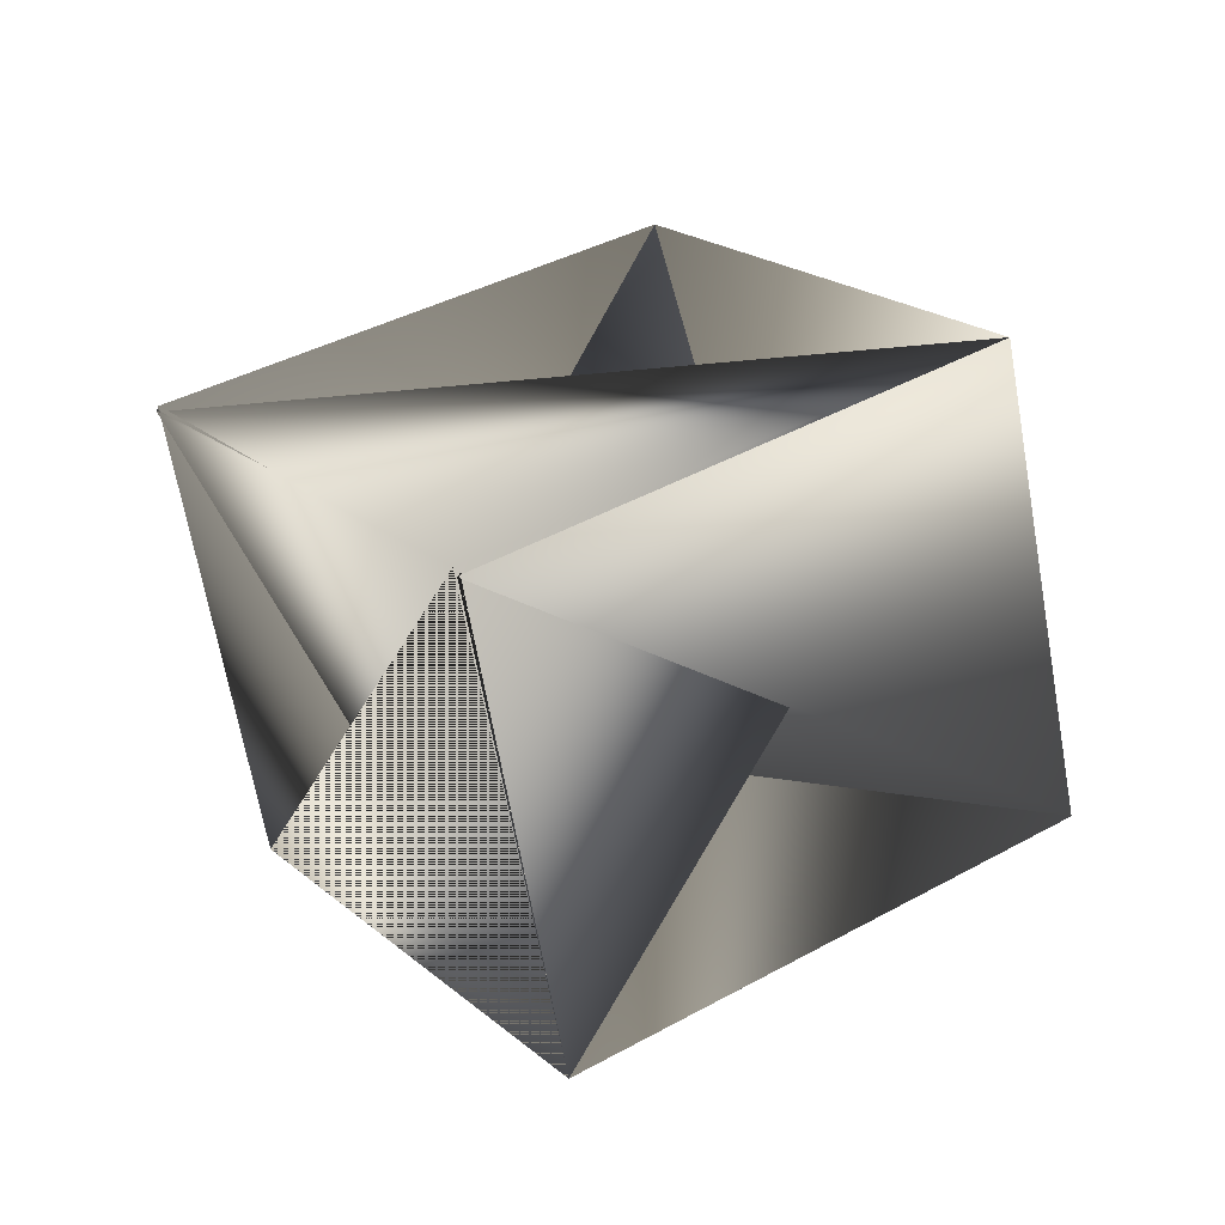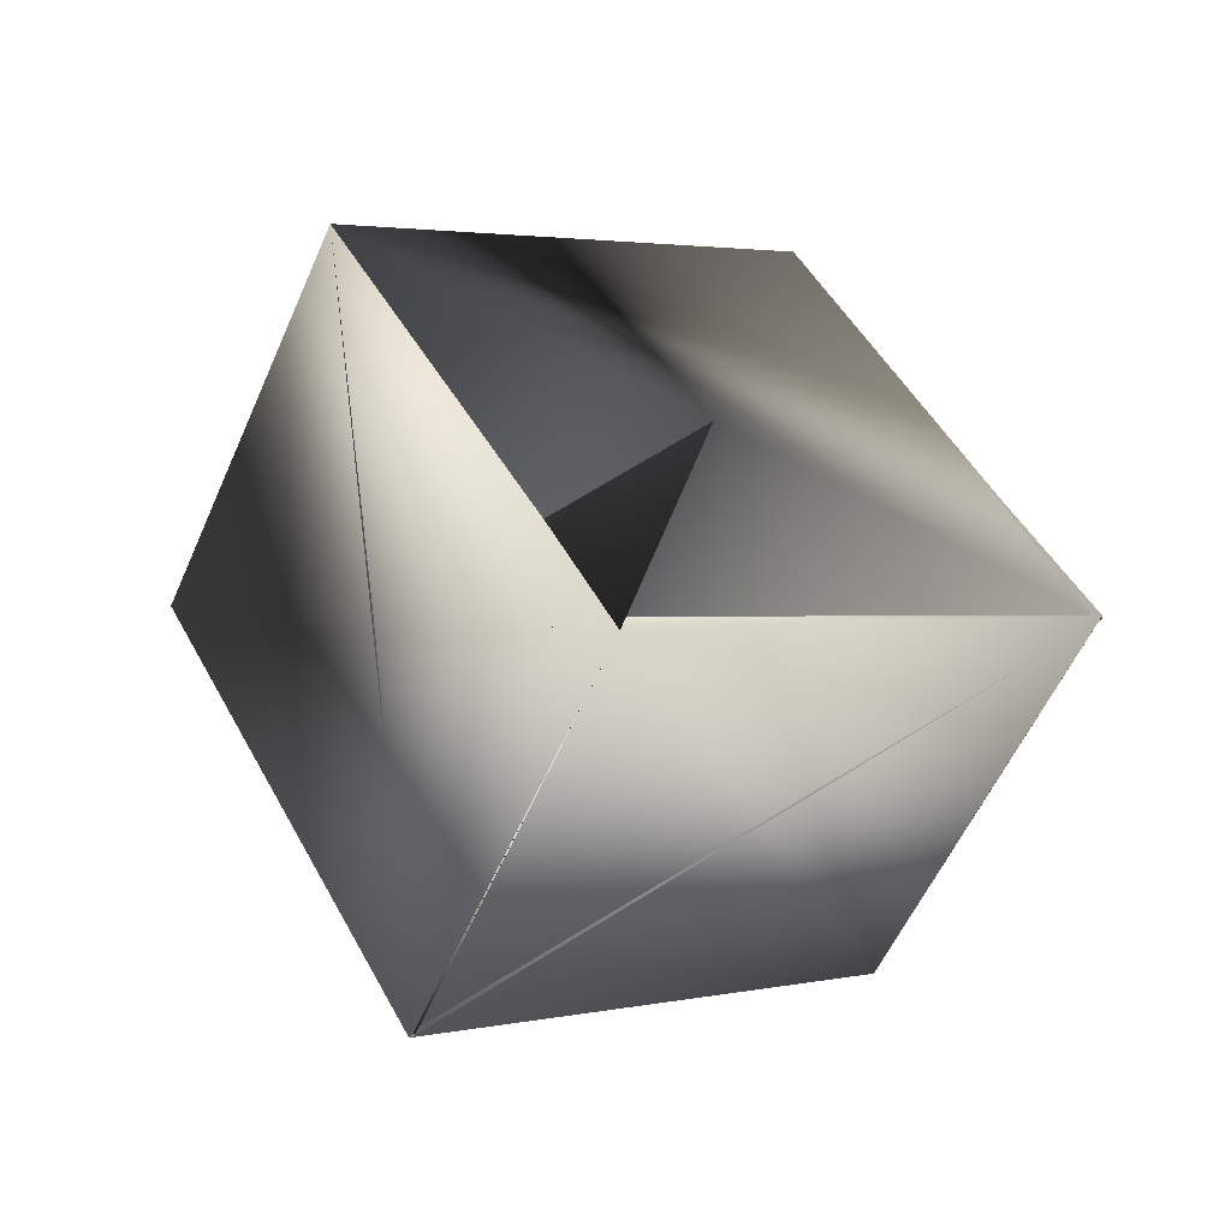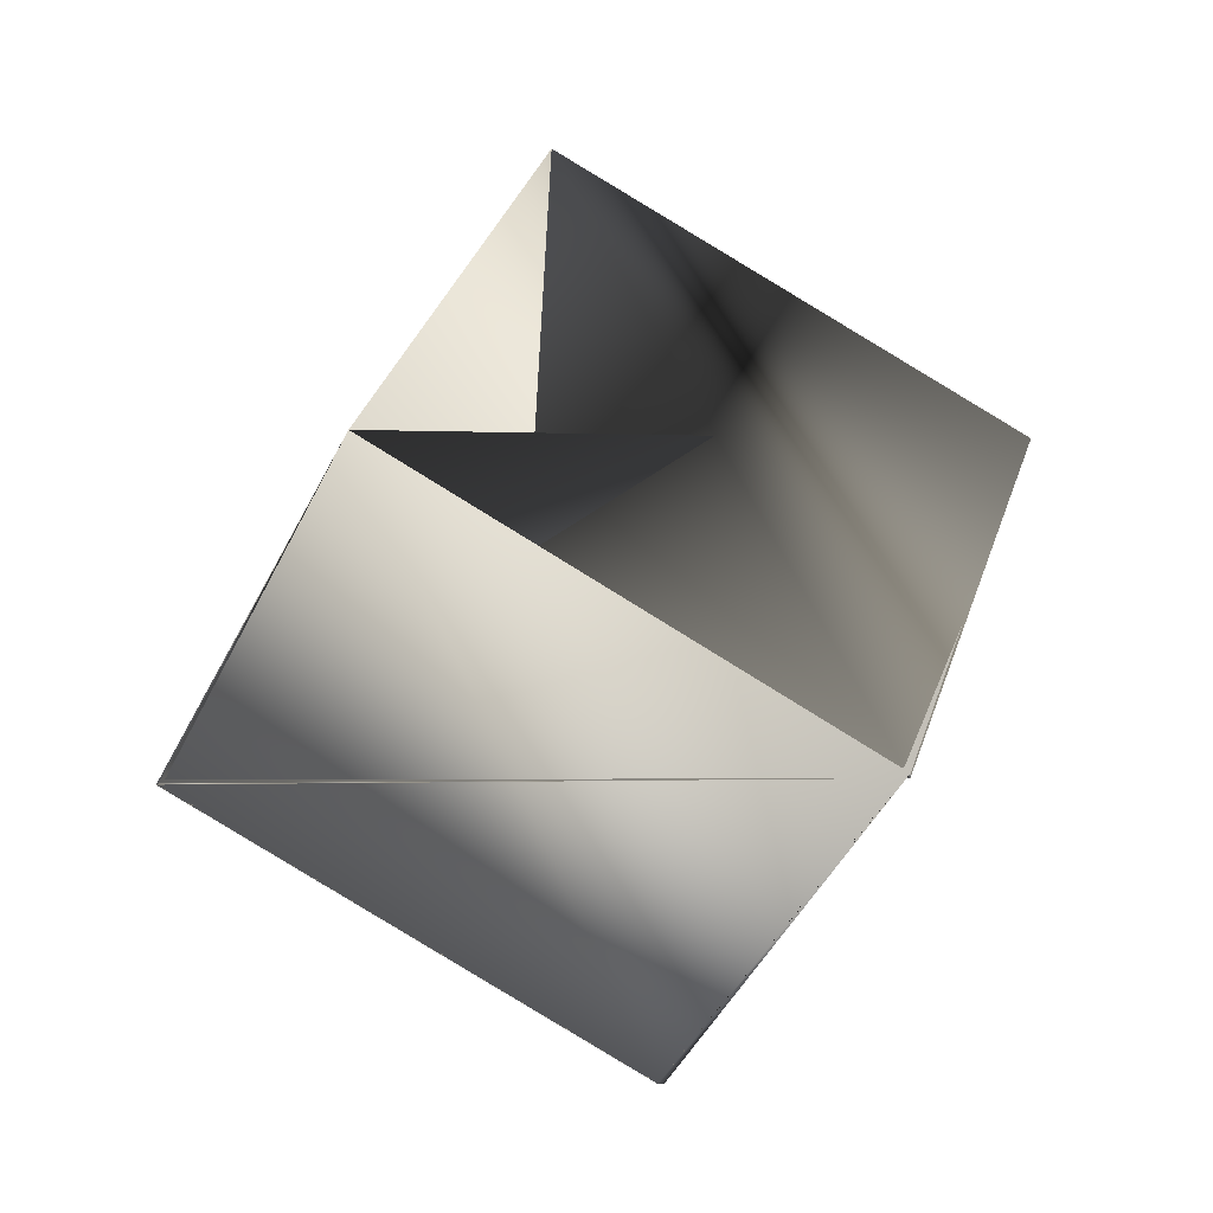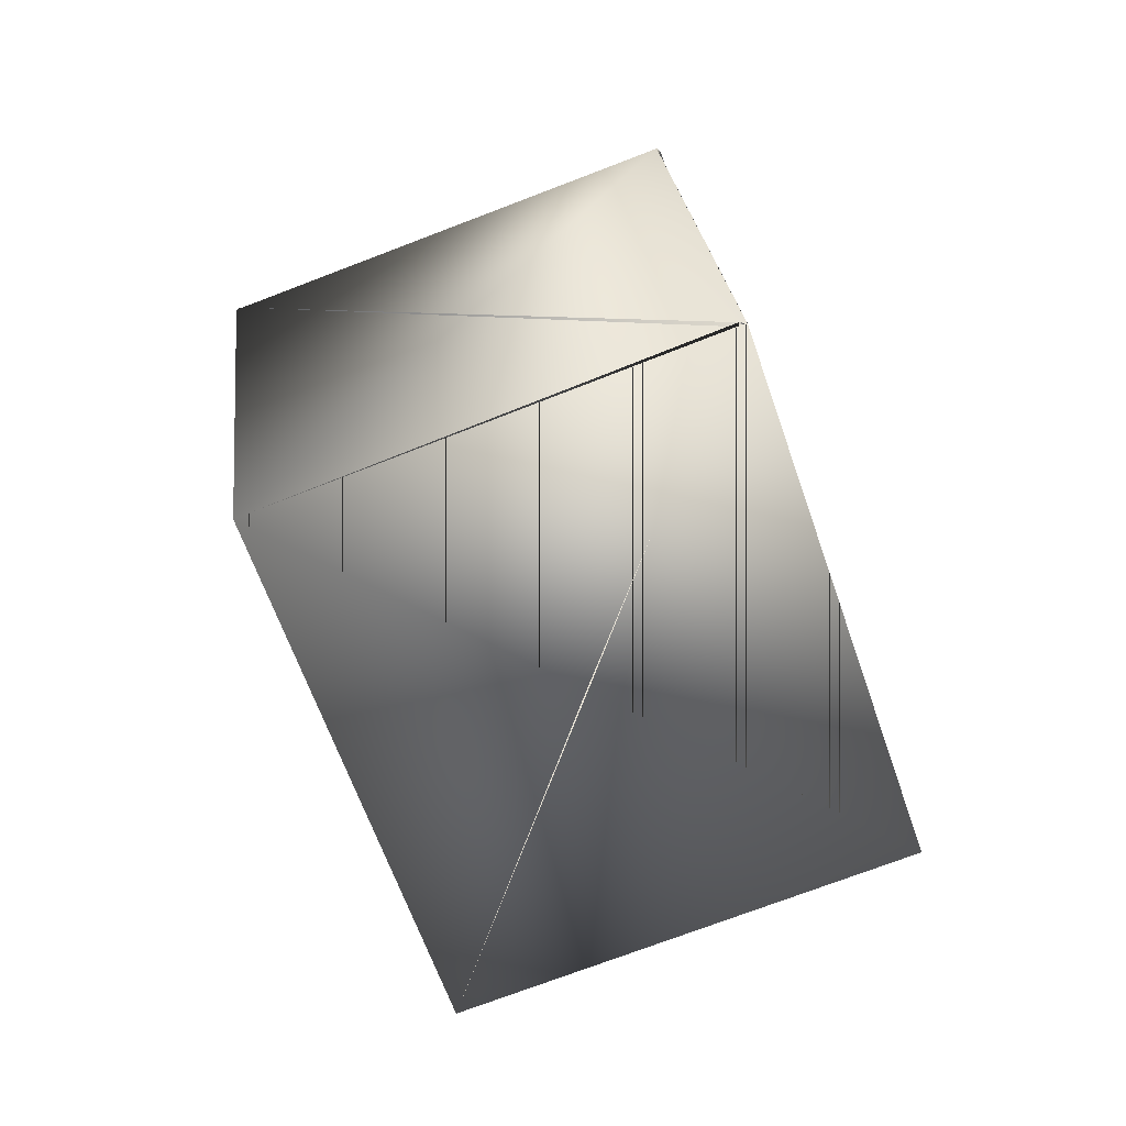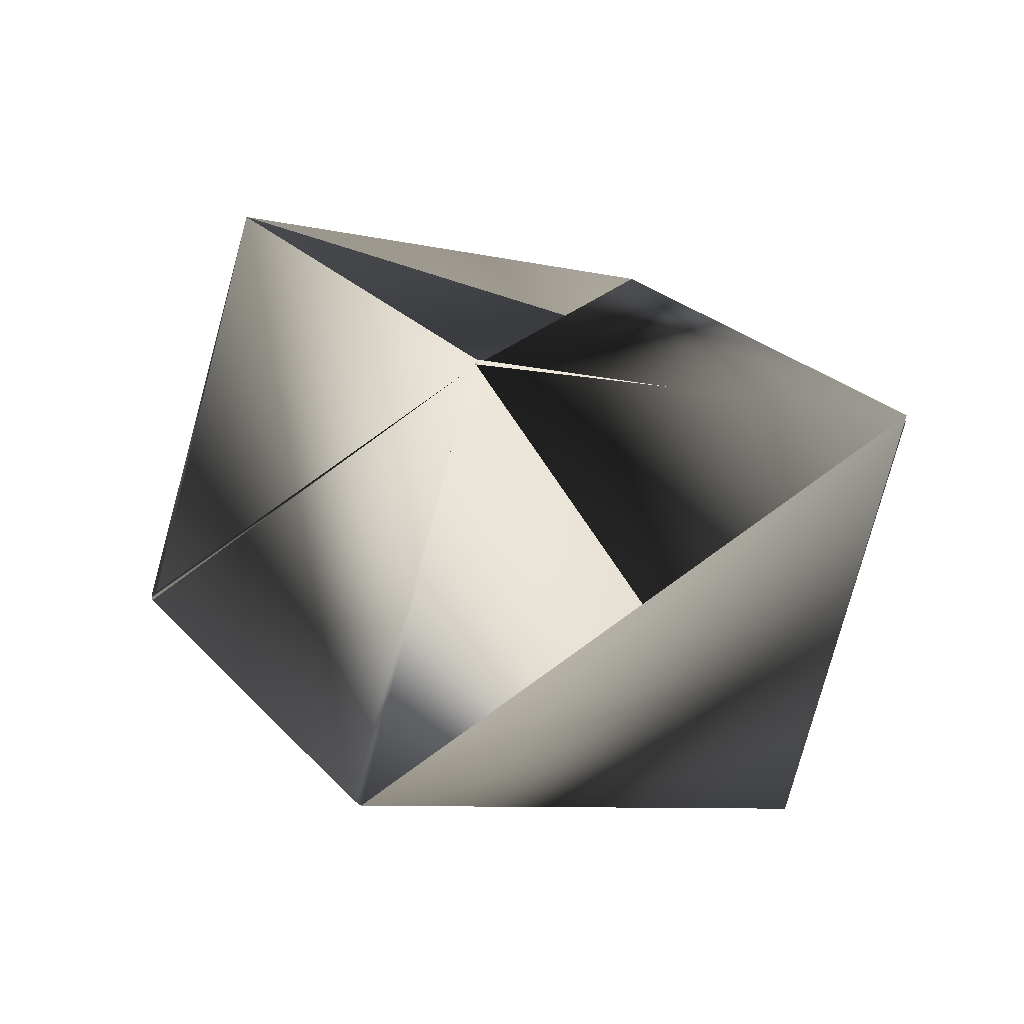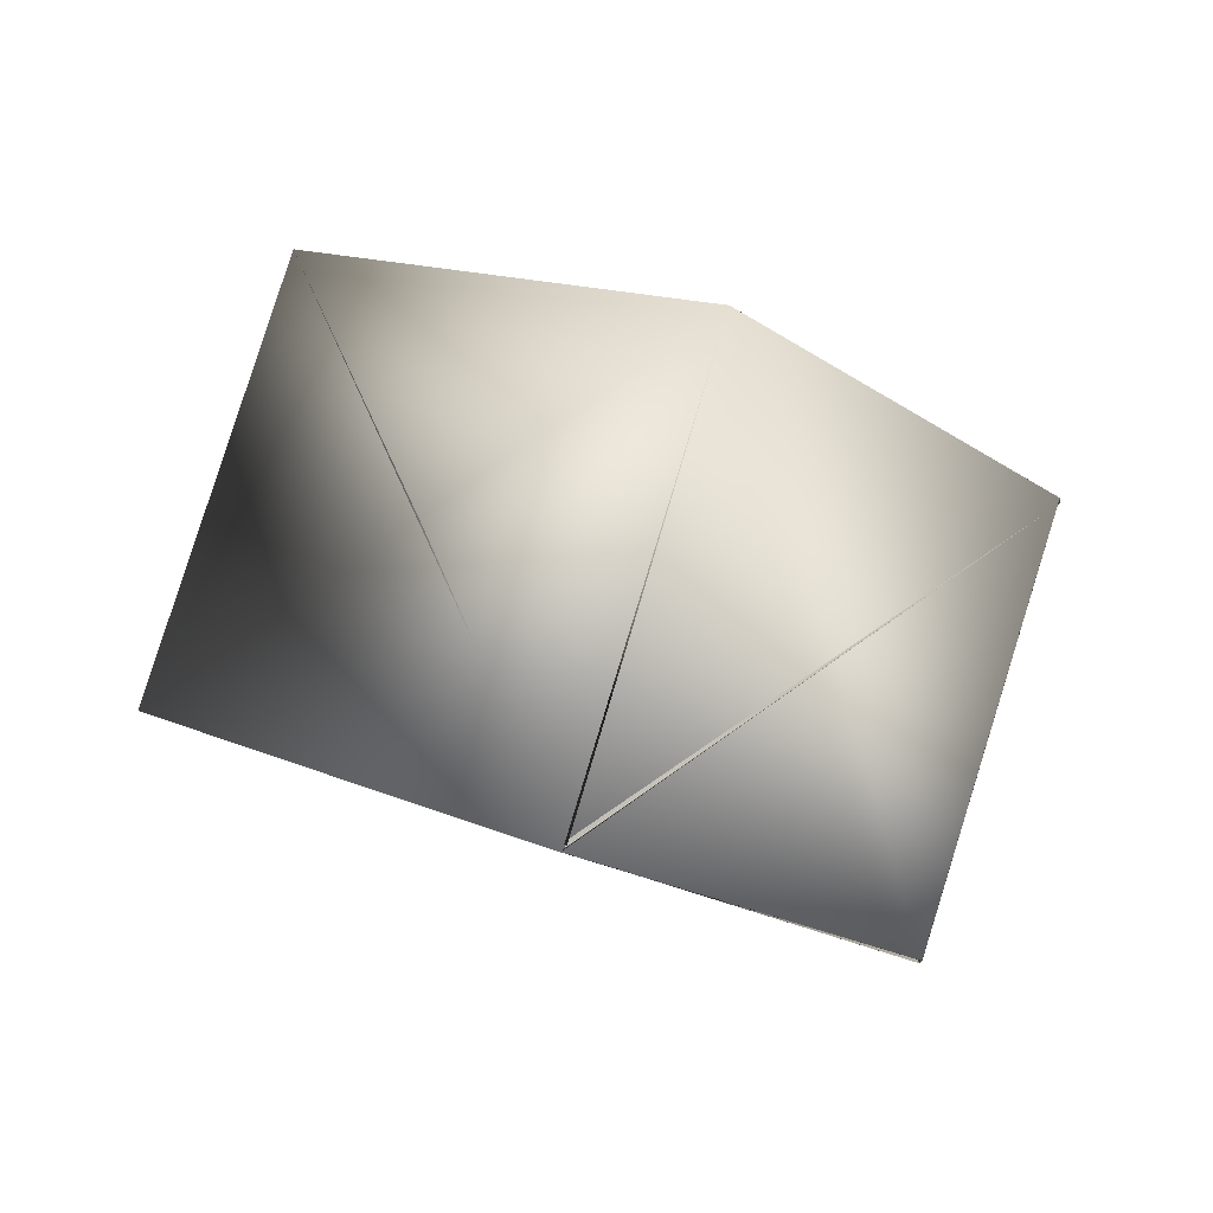
<metadata>
{"format":"obj","ext":"obj","renderer":"f3d","projection":"perspective","resolution":1024,"background":"white","views":[{"elev":-79.1,"azim":-12.3,"up":"+Y"},{"elev":49.2,"azim":-175.0,"up":"+Z"},{"elev":35.5,"azim":-129.8,"up":"+Z"},{"elev":53.4,"azim":52.9,"up":"+Y"},{"elev":-7.1,"azim":-90.8,"up":"+Z"},{"elev":14.8,"azim":166.1,"up":"+Z"}]}
</metadata>
<code>
v -0.2645 0.1972 0.3246
v -0.184 0.2504 0.3012
v -0.1832 0.2504 0.3005
v -0.2645 0.1972 0.3253
v -0.1982 0.1488 0.2666
v -0.1657 0.1702 0.3585
v -0.223 0.1329 0.3249
v -0.2072 0.2334 0.3589
v -0.1417 0.185 0.3008
v -0.2222 0.1329 0.3242
v -0.2405 0.2141 0.2677
v -0.2405 0.2131 0.267
f 1 2 3
f 1 4 5
f 1 6 2
f 1 7 6
f 1 3 4
f 1 5 7
f 2 8 5
f 2 8 9
f 2 7 5
f 2 10 8
f 2 5 7
f 2 5 10
f 2 9 8
f 2 6 10
f 2 10 5
f 2 5 3
f 4 11 5
f 4 3 11
f 4 12 11
f 4 8 9
f 4 10 5
f 4 11 8
f 4 5 12
f 4 9 10
f 12 7 5
f 12 10 11
f 12 5 10
f 12 5 7
f 6 9 10
f 6 8 9
f 6 7 5
f 6 5 8
f 8 11 3
f 8 3 5
f 8 9 11
f 8 10 9
f 8 3 9
f 8 9 3
f 8 5 9
f 8 9 5
f 8 3 9
f 8 5 3
f 8 11 9
f 8 11 9
f 8 5 11
f 8 9 5
f 10 9 11
f 3 5 9

</code>
